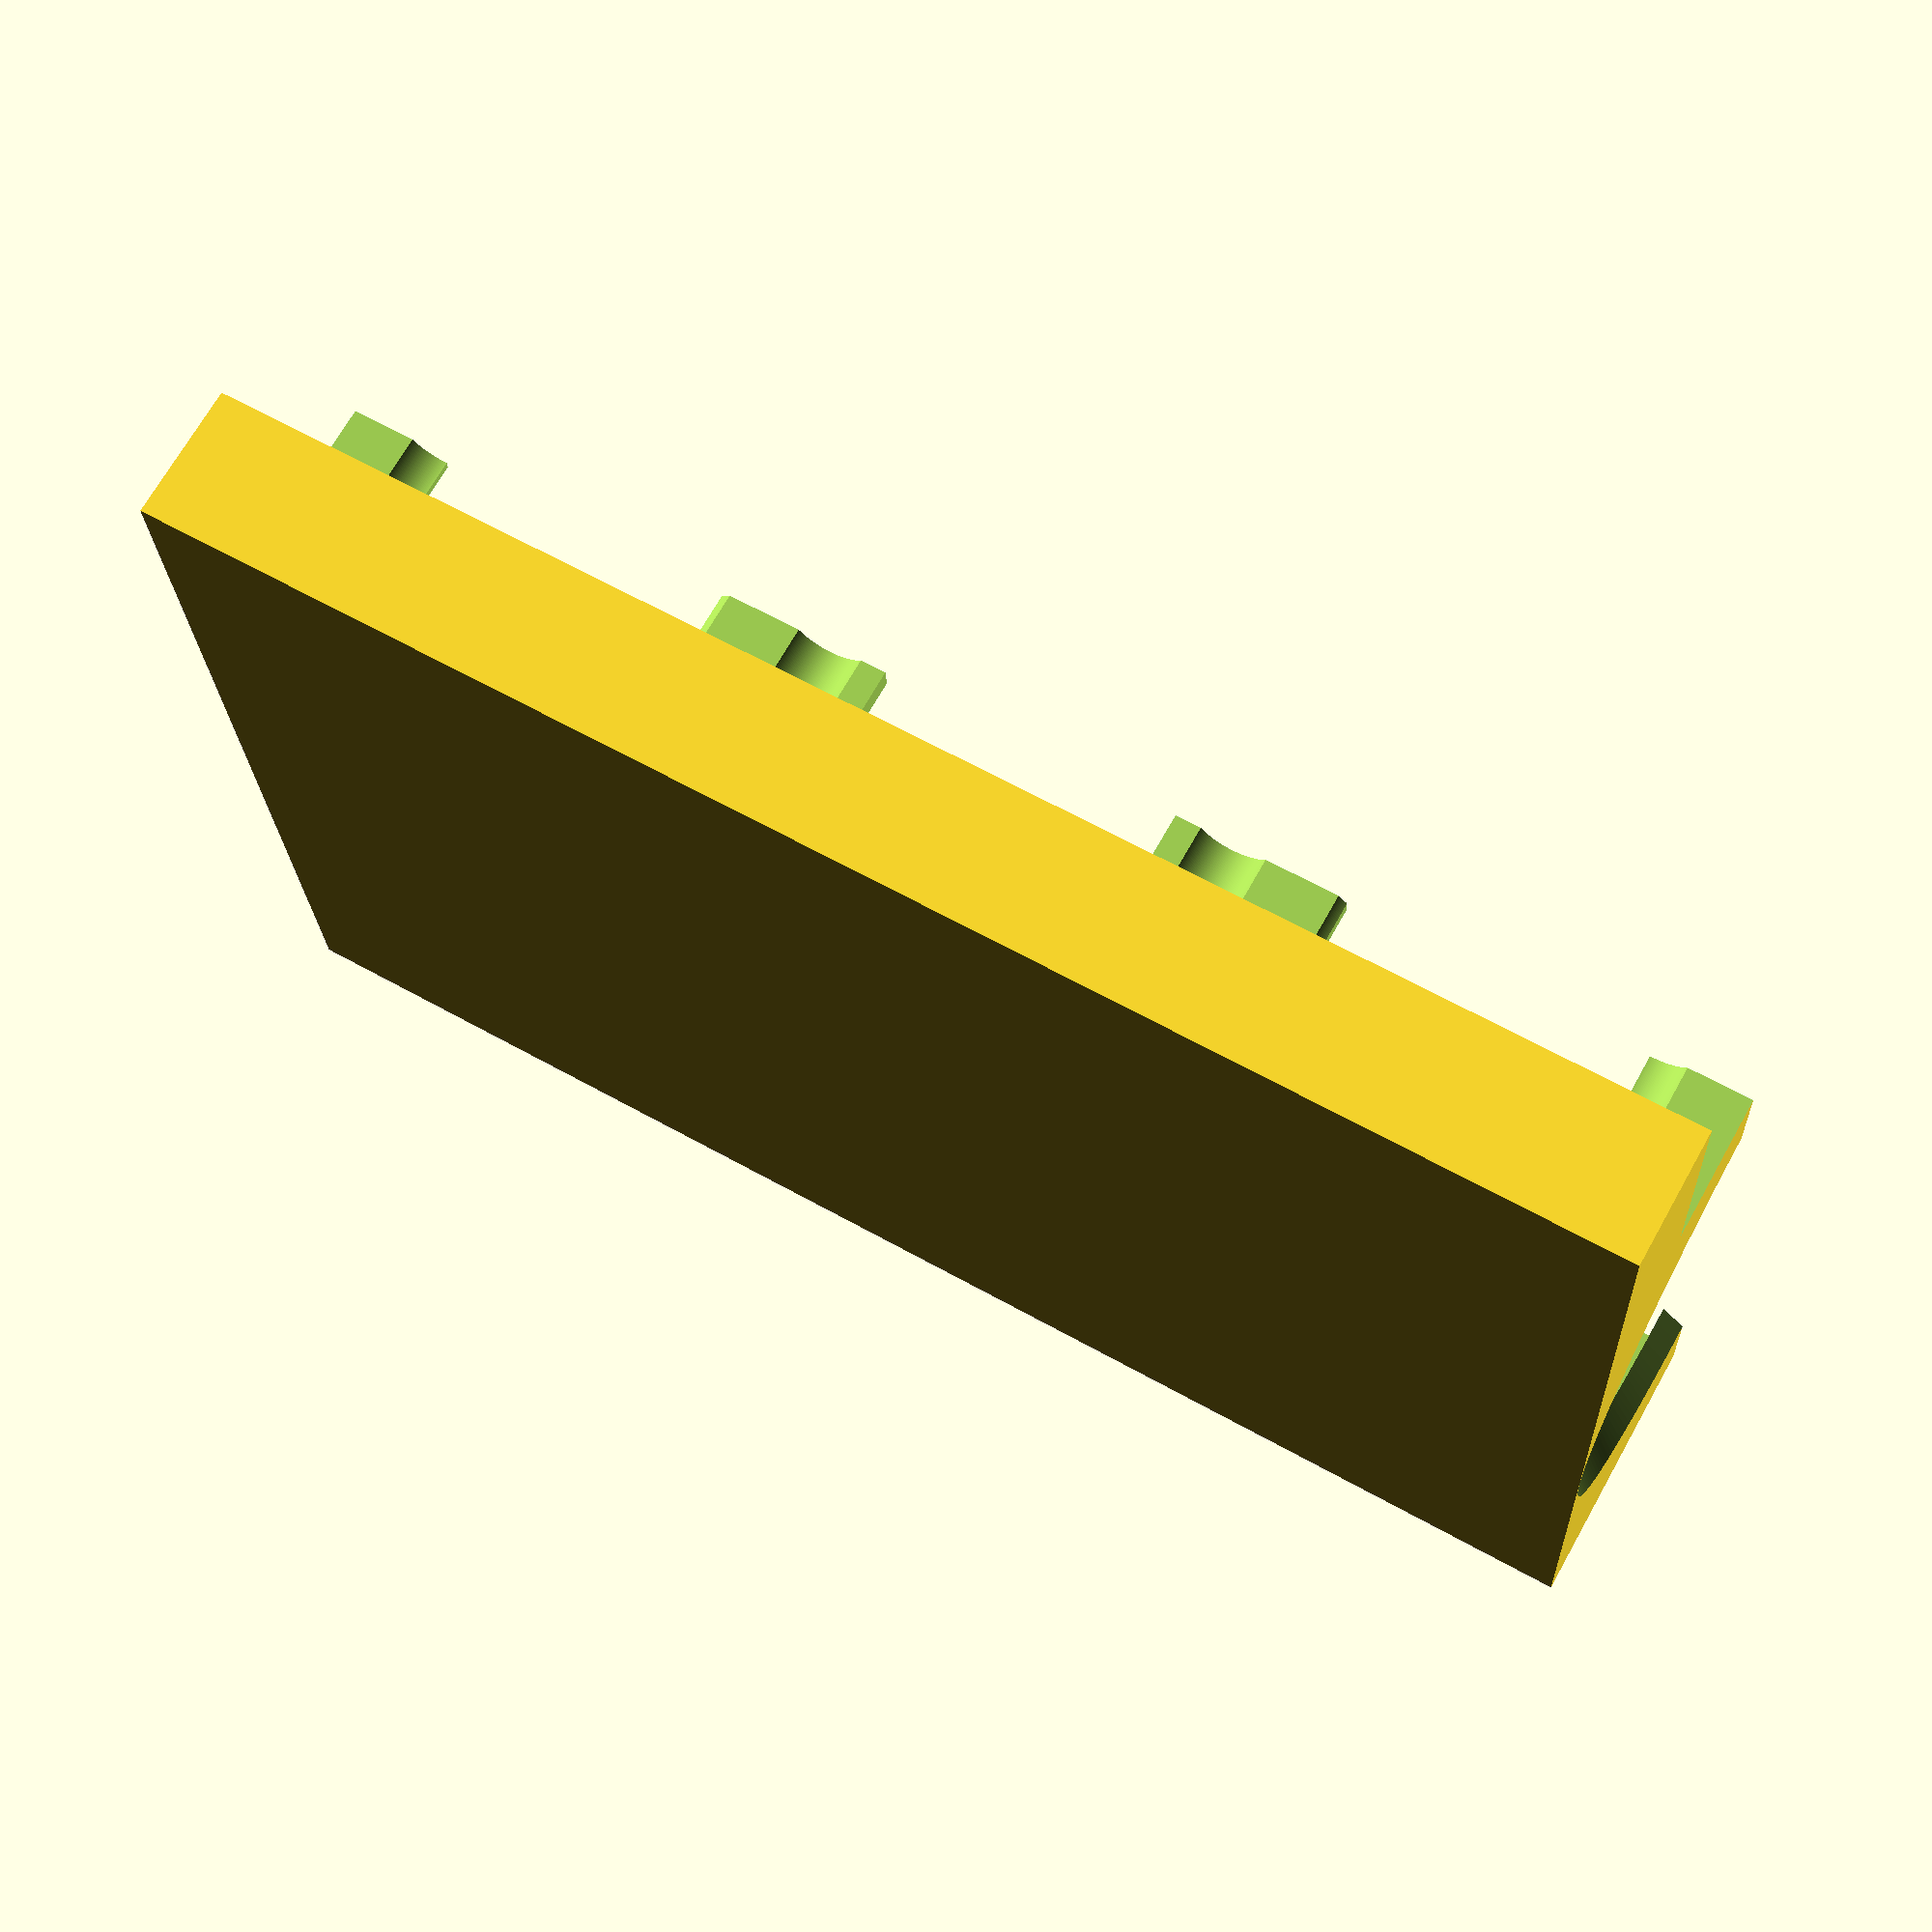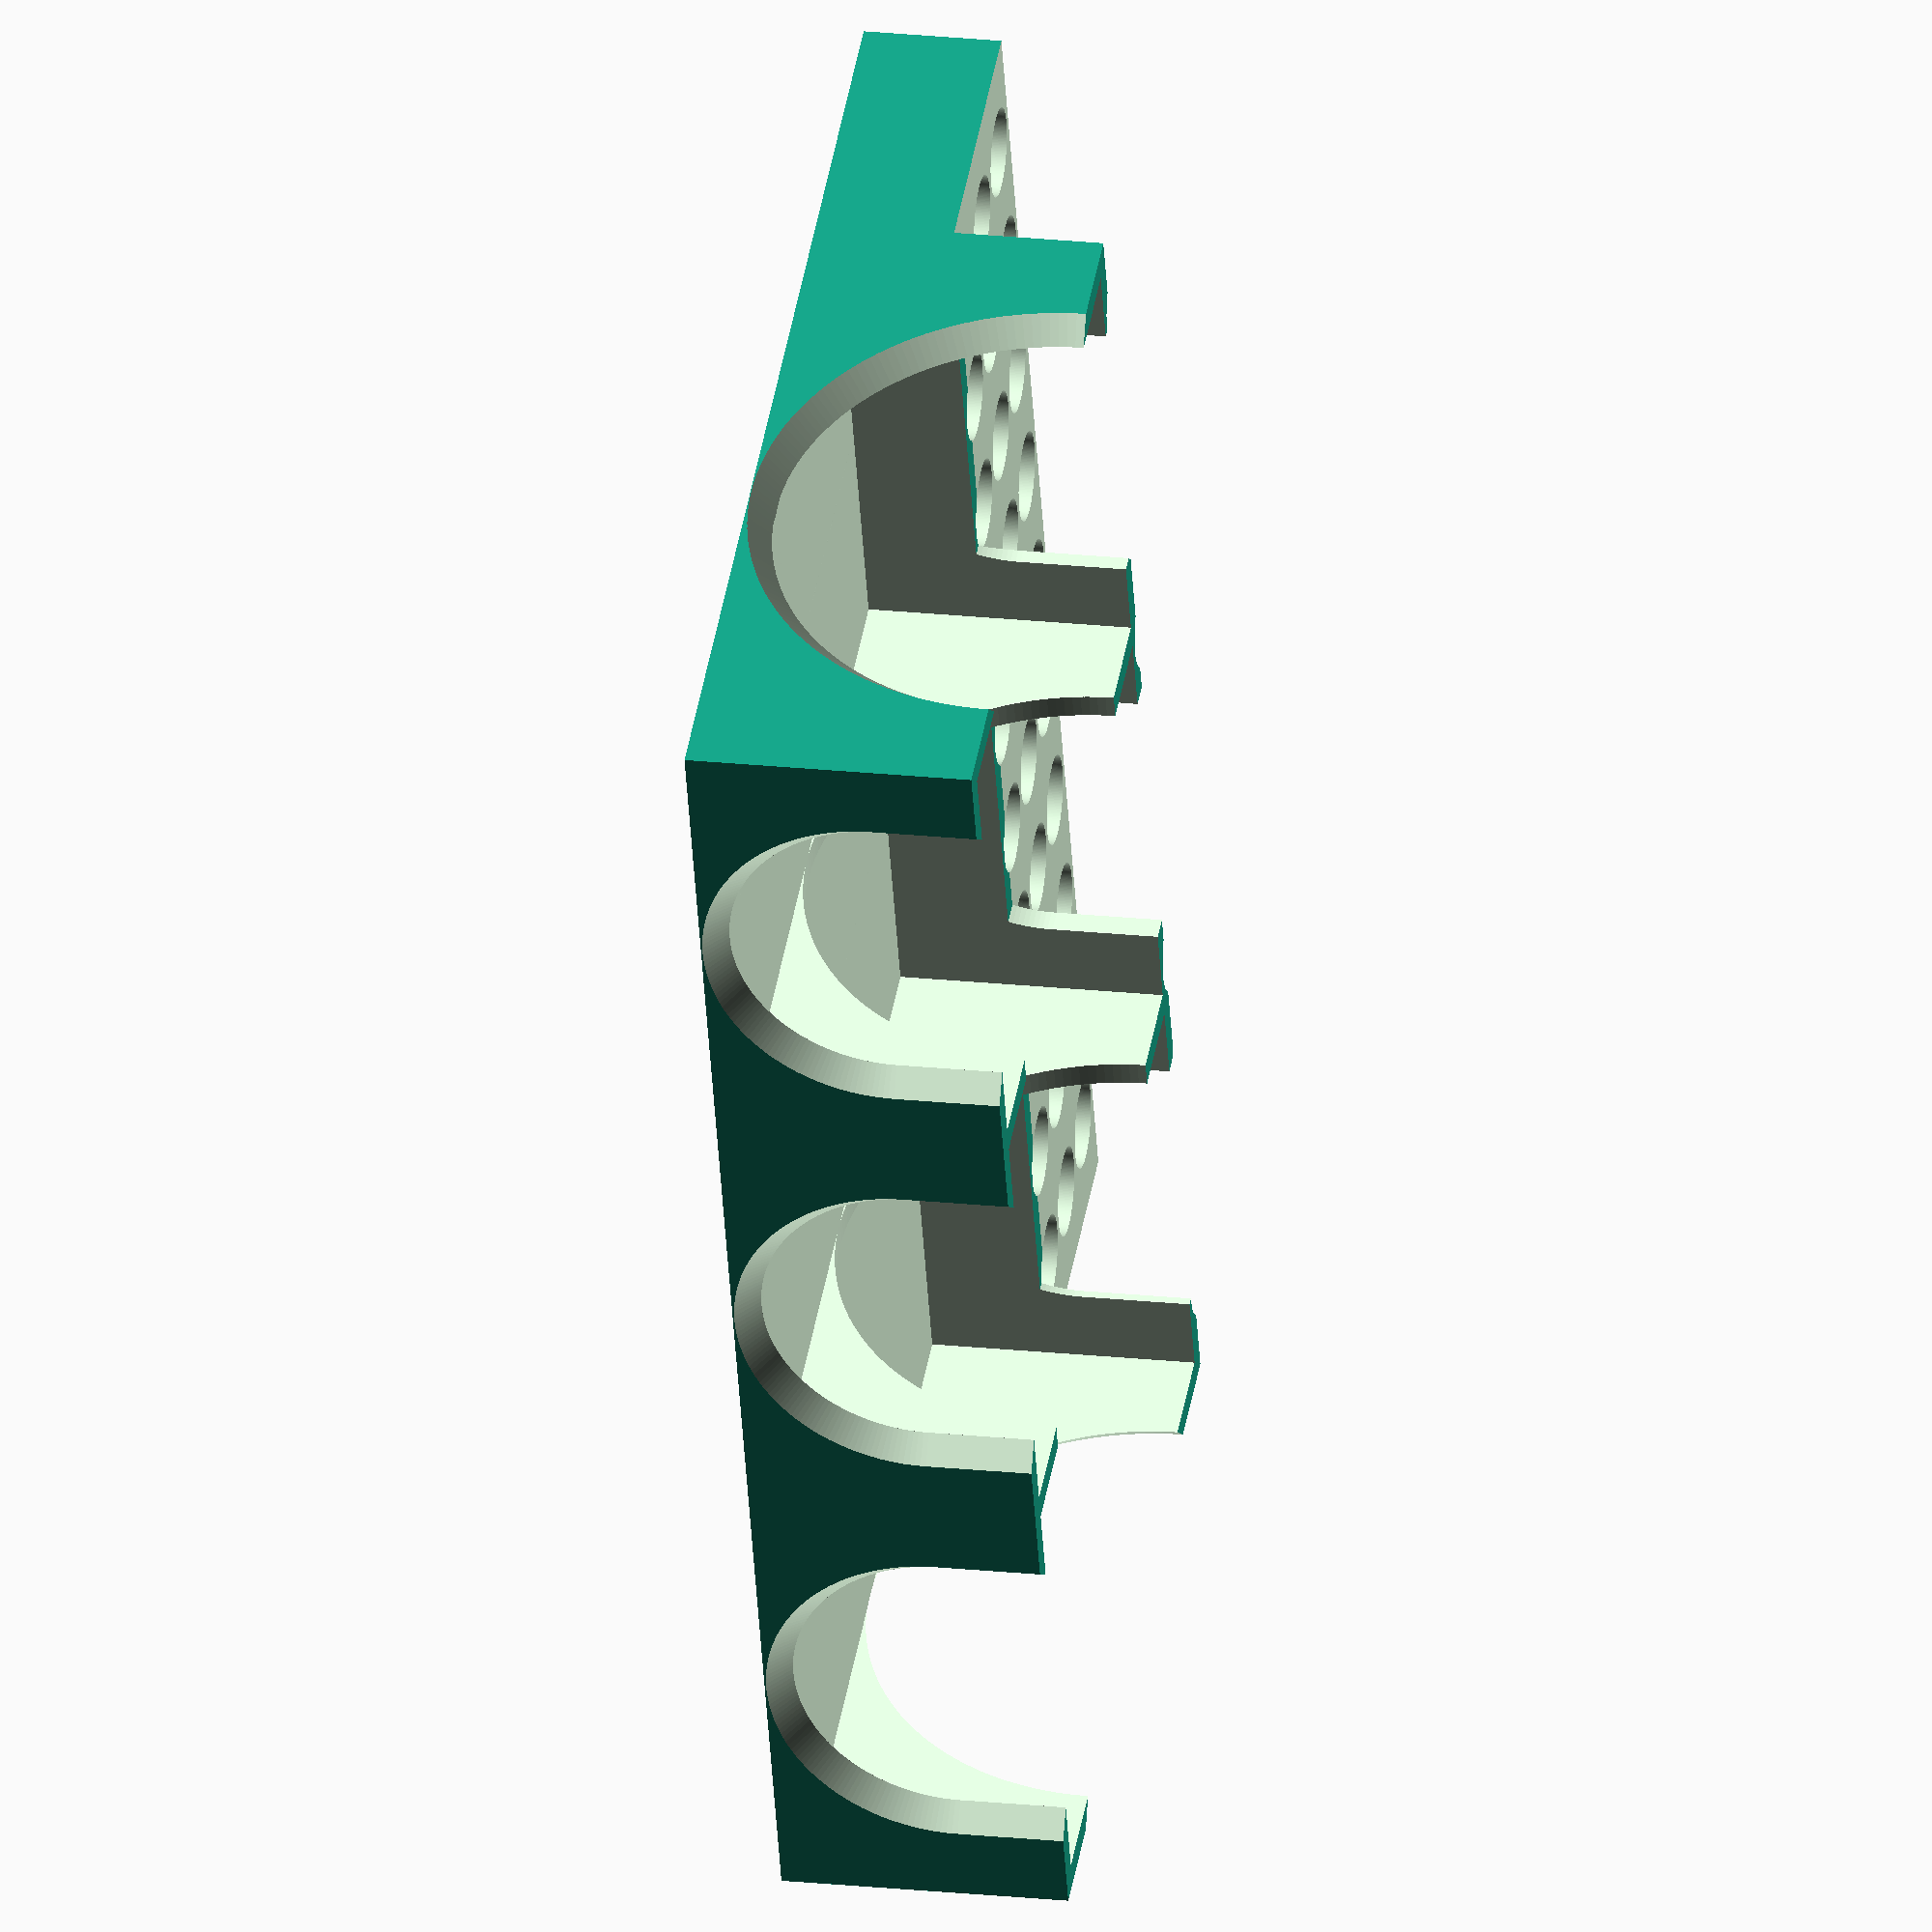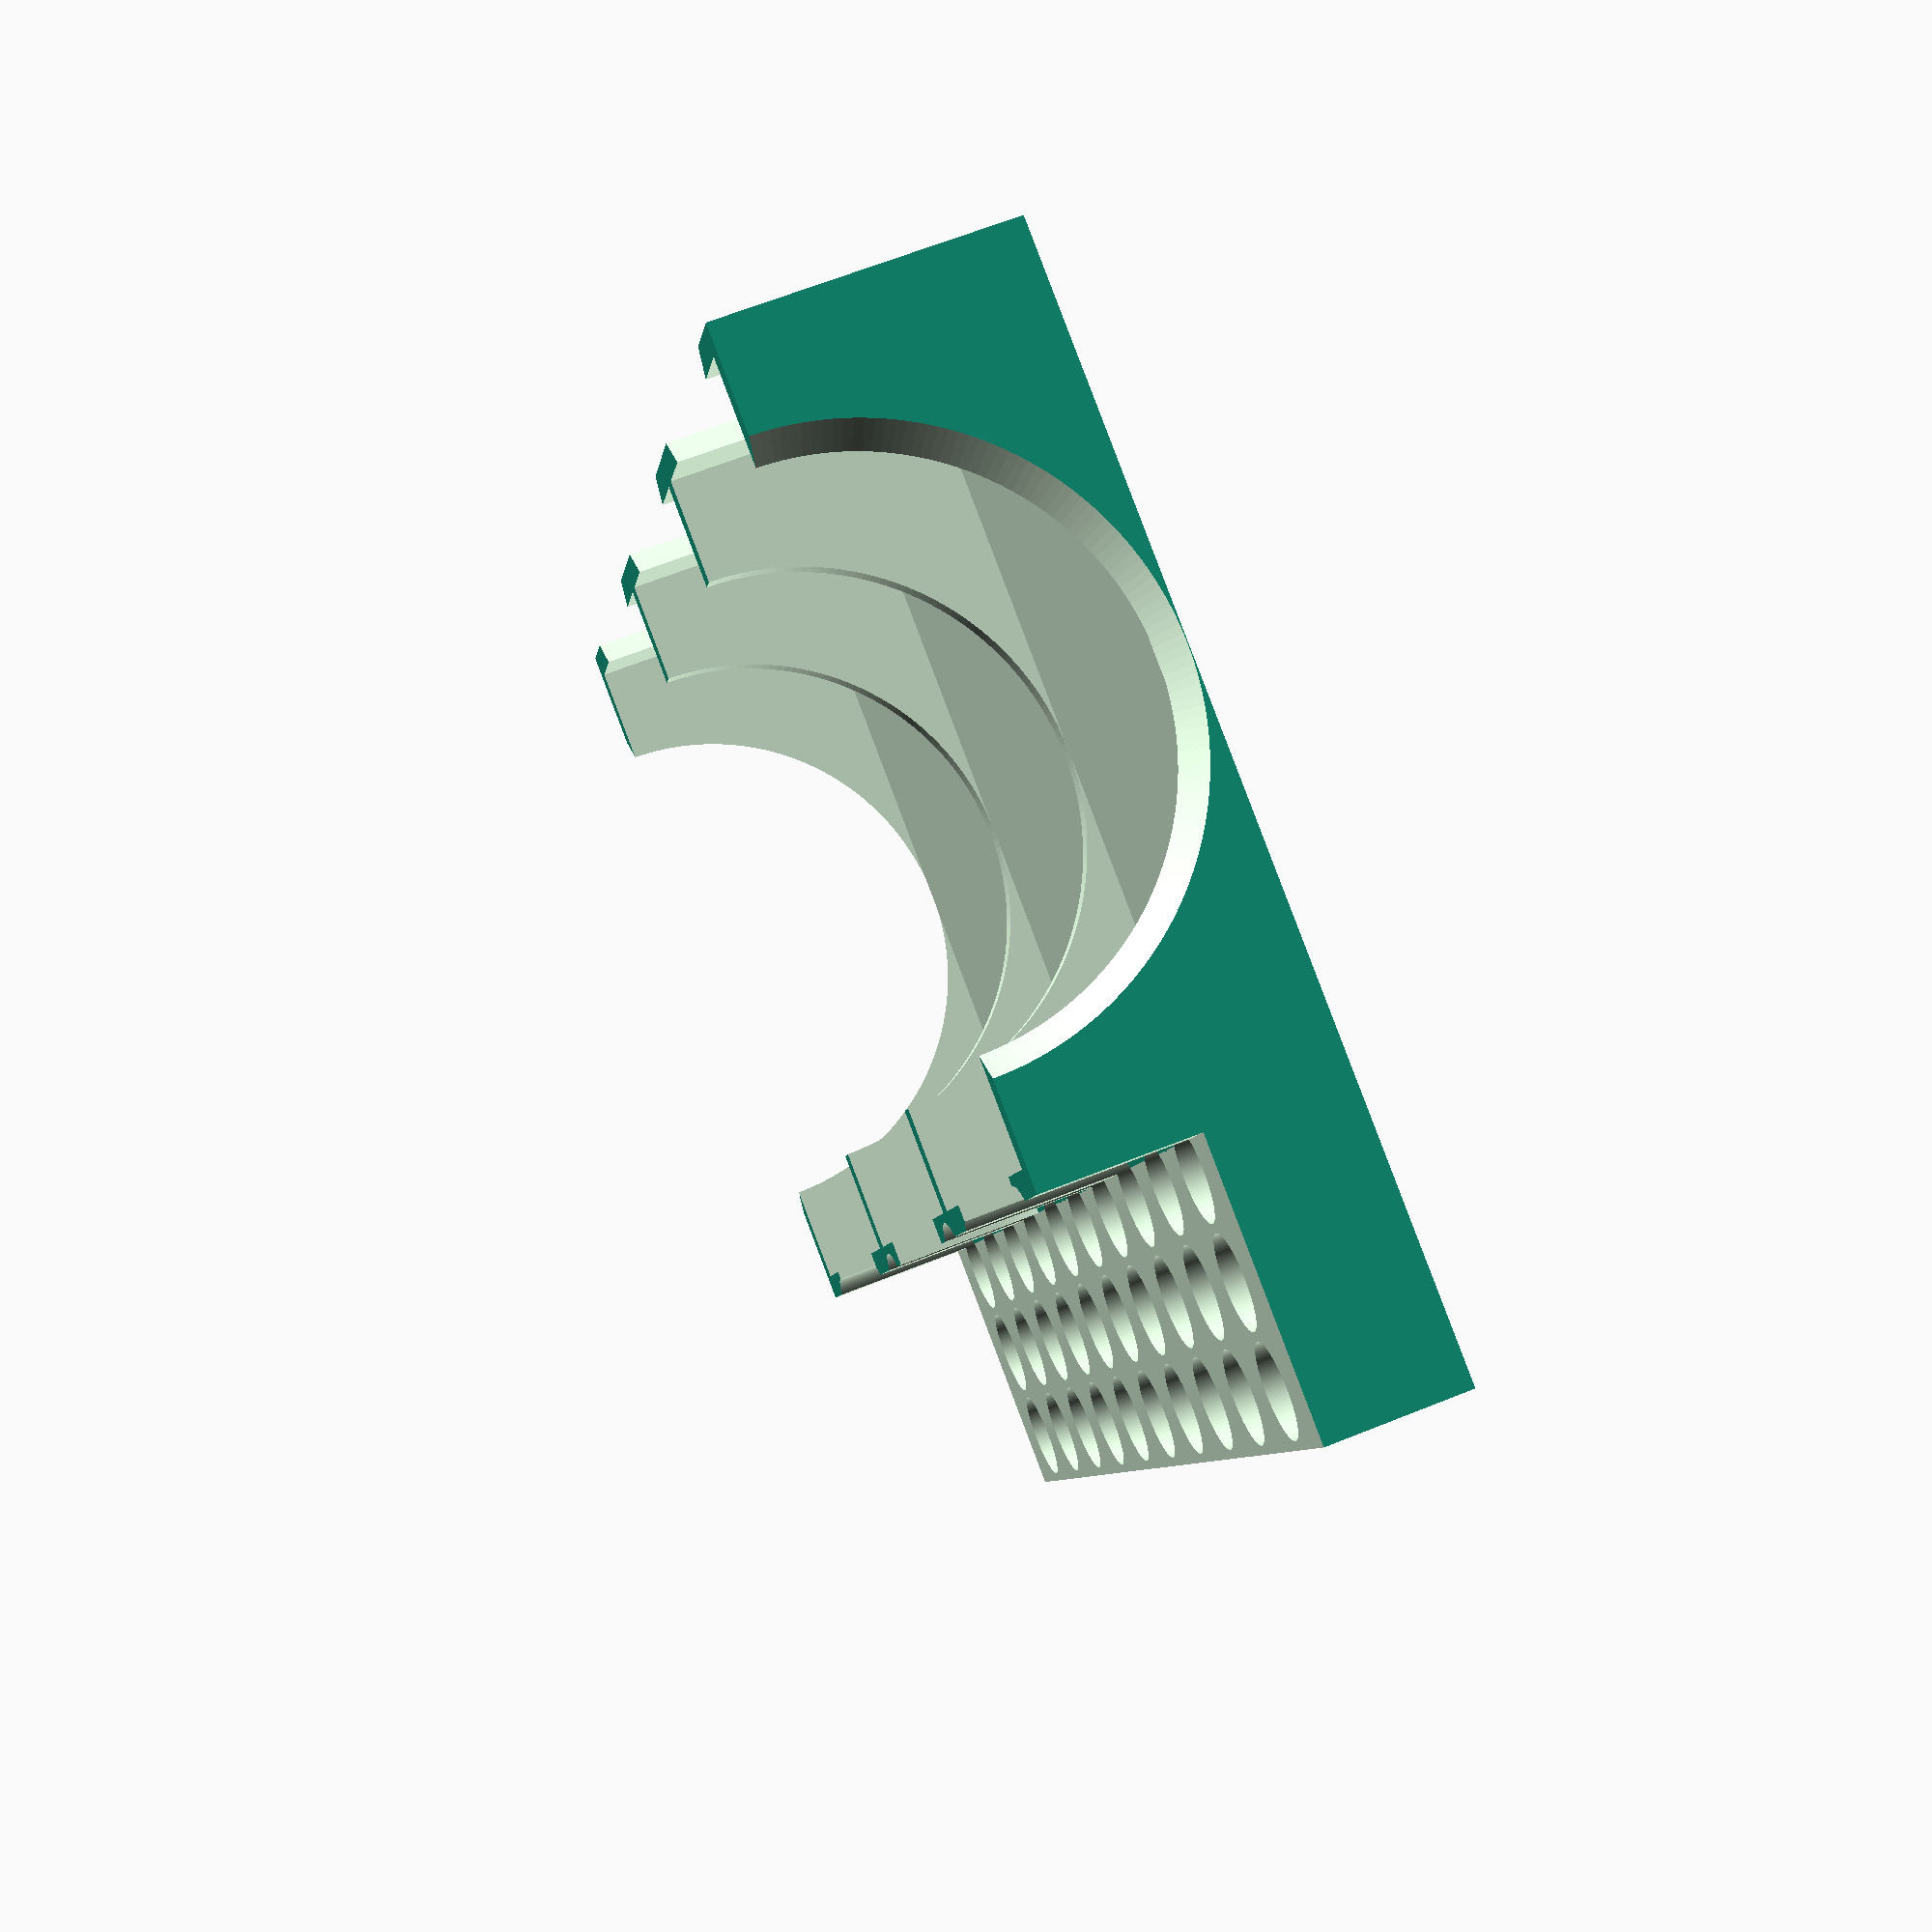
<openscad>
$fn=200;
gap=0.4;
gapp=gap*2;
pad=0.1;
padd=pad*2;
big_cards=8;
box_x=183-gapp;
box_y=128-gapp;
box_z=43-gap-big_cards;

card_x=56+gapp;
card_y=87+gapp;

shell=10+gapp;
shell_z=30;

cards=3;
shells_x=10;
shells_y=3;

grip=2;

card_wall=(box_x-card_x*cards)/(cards+1);

shelf_y=box_y-card_wall-card_y;

shell_wall=(box_x-shell*shells_x)/(shells_x+1);
shell_y_wall=(shelf_y-shell*shells_y)/(shells_y+1);
shell_grip=12;


difference() {
    cube([box_x,box_y,box_z]);
    for(x=[card_wall:card_x+card_wall:box_x-card_wall*2]) {
        translate([x,box_y-card_y-card_wall,card_wall]) {
            cube([card_x,card_y,box_z+pad]);
            difference() {
                hull() {
                    translate([card_x/2,-card_wall-pad,box_z])
                    rotate([-90,0,0])
                    cylinder(d=card_x/1.5,h=box_x+padd);
                    translate([card_x/2,-card_wall-pad,card_x/1.5/2])
                    rotate([-90,0,0])
                    cylinder(d=card_x/1.5,h=box_x+padd);
                }
                translate([0,-pad-card_wall,0])
                cube([card_x,card_wall+padd,box_z-shell_z+shell_grip-card_wall]);
            }
            hull() {
                translate([card_x/2,card_y,box_z])
                rotate([-90,0,0])
                cylinder(d1=card_x/1.5,d2=card_x/1.5+card_wall*2,h=card_wall+padd);
                translate([card_x/2,card_y,card_x/1.5/2])
                rotate([-90,0,0])
                cylinder(d1=card_x/1.5,d2=card_x/1.5+card_wall*2,h=card_wall+padd);
            }
        }
    }


    for(y=[shell_y_wall+shell/2:shell+shell_y_wall:shelf_y]) {
        for(x=[shell_wall+shell/2:shell+shell_wall:box_x]) {
            translate([x,y,box_z-shell_z])
            cylinder(d=shell,h=box_z);
        }
    }

    translate([-pad,-pad,box_z-shell_z+shell_grip])
    cube([box_x+padd,shelf_y-card_wall+pad,box_z]);

    // axis flange
    translate([-pad,box_y-card_wall-card_y/2,box_z])
    rotate([0,90,0])
    cylinder(d2=box_z*2-card_wall*2,d1=box_z*2,h=card_wall+padd);

    translate([box_x-card_wall-pad,box_y-card_wall-card_y/2,box_z])
    rotate([0,90,0])
    cylinder(d1=box_z*2-card_wall*2,d2=box_z*2,h=card_wall+padd);

    translate([-pad,box_y-card_wall-card_y/2,box_z])
    rotate([0,90,0])
    cylinder(d=box_z*2-card_wall*2,h=box_x+padd);

}

</openscad>
<views>
elev=290.7 azim=182.7 roll=209.3 proj=p view=wireframe
elev=157.4 azim=69.3 roll=259.7 proj=o view=solid
elev=116.7 azim=111.0 roll=112.3 proj=p view=wireframe
</views>
